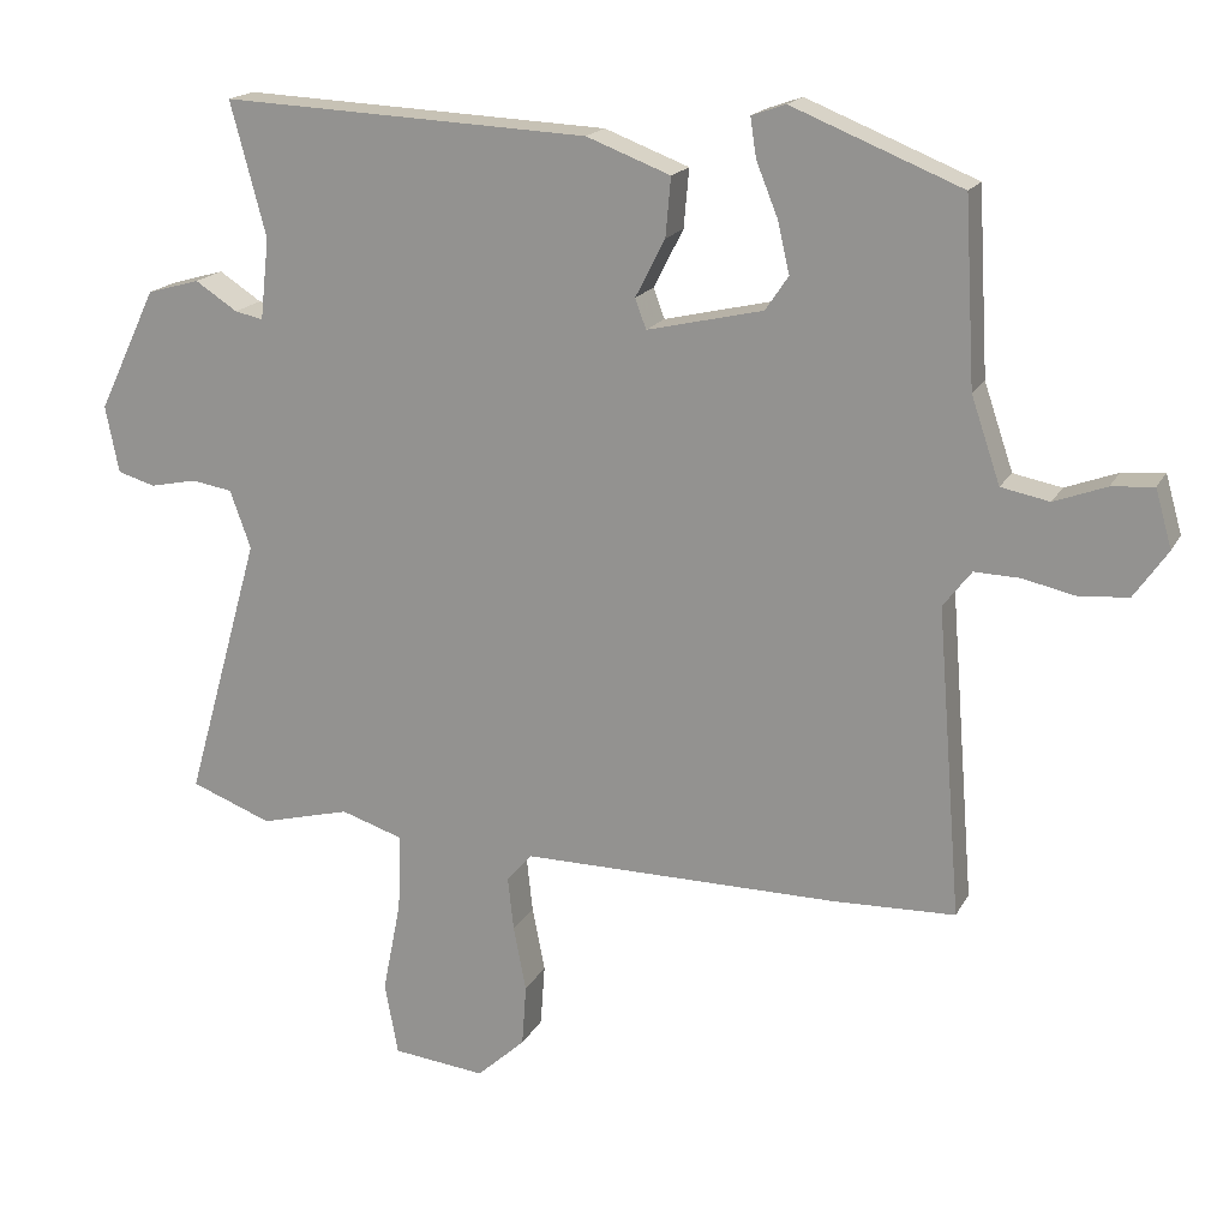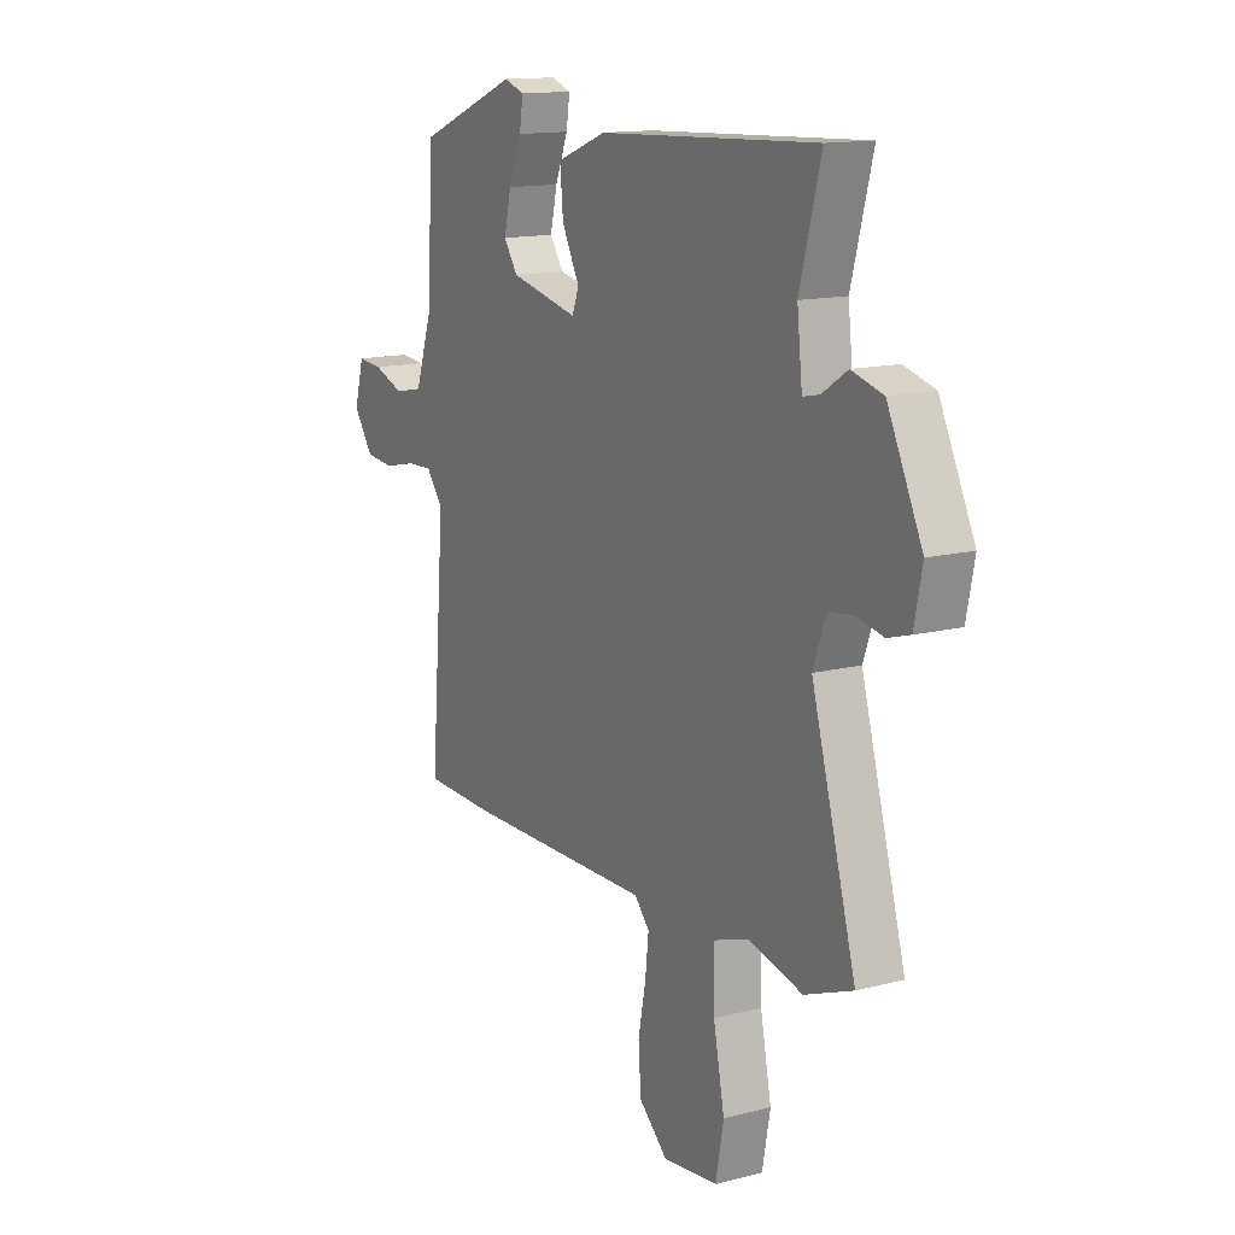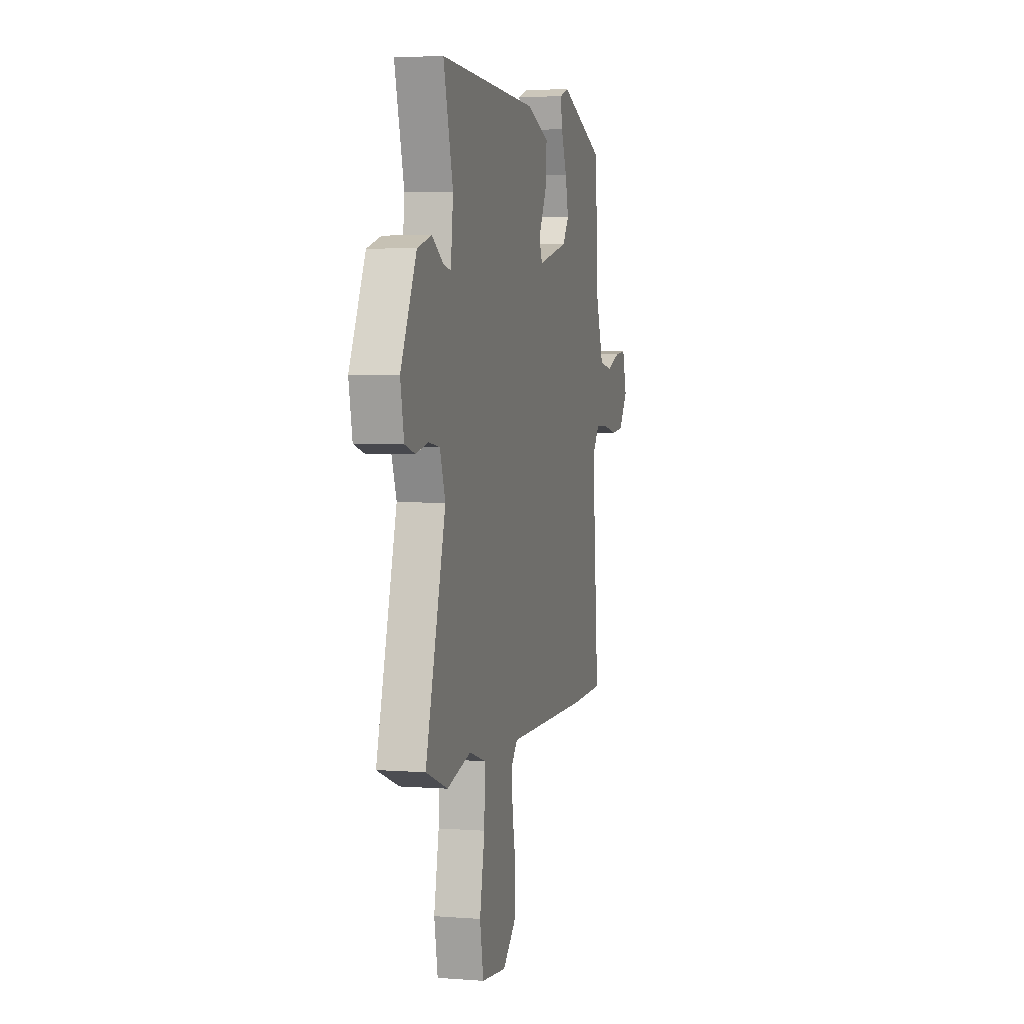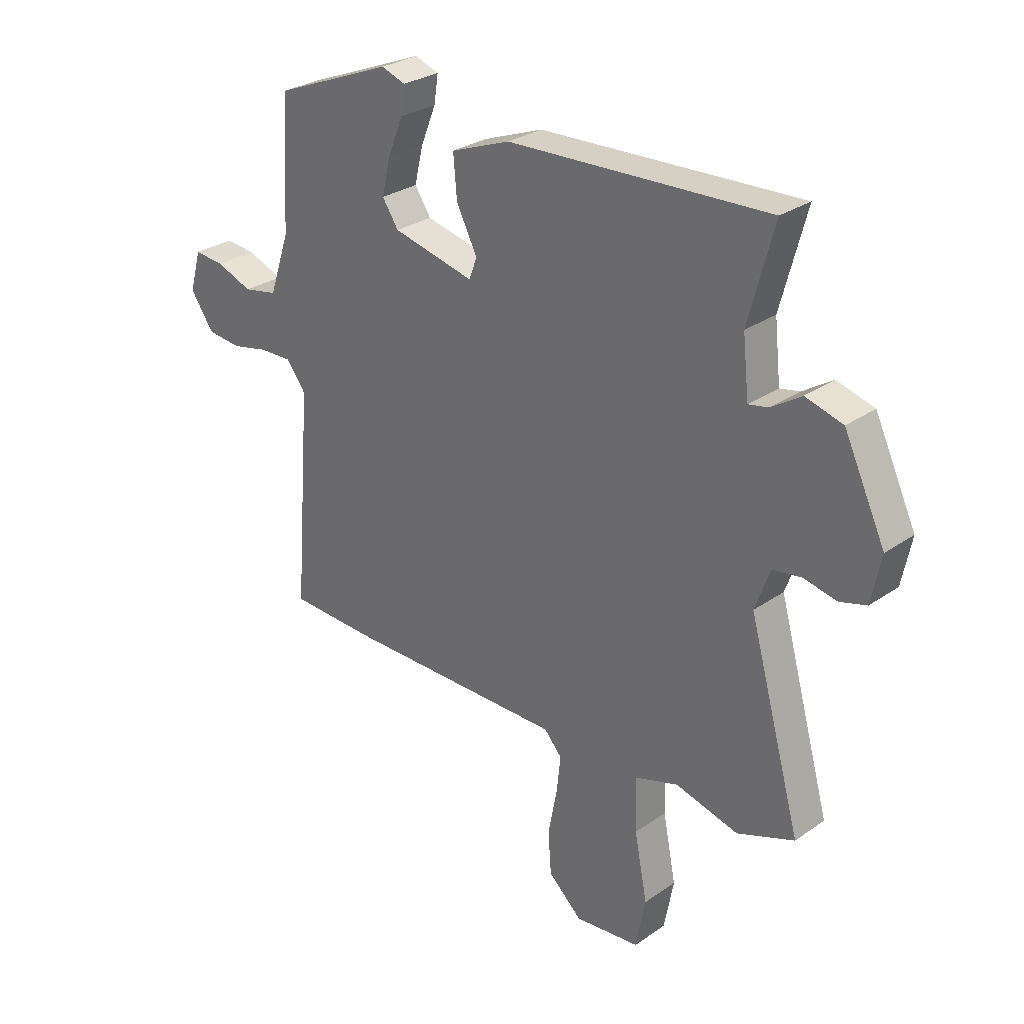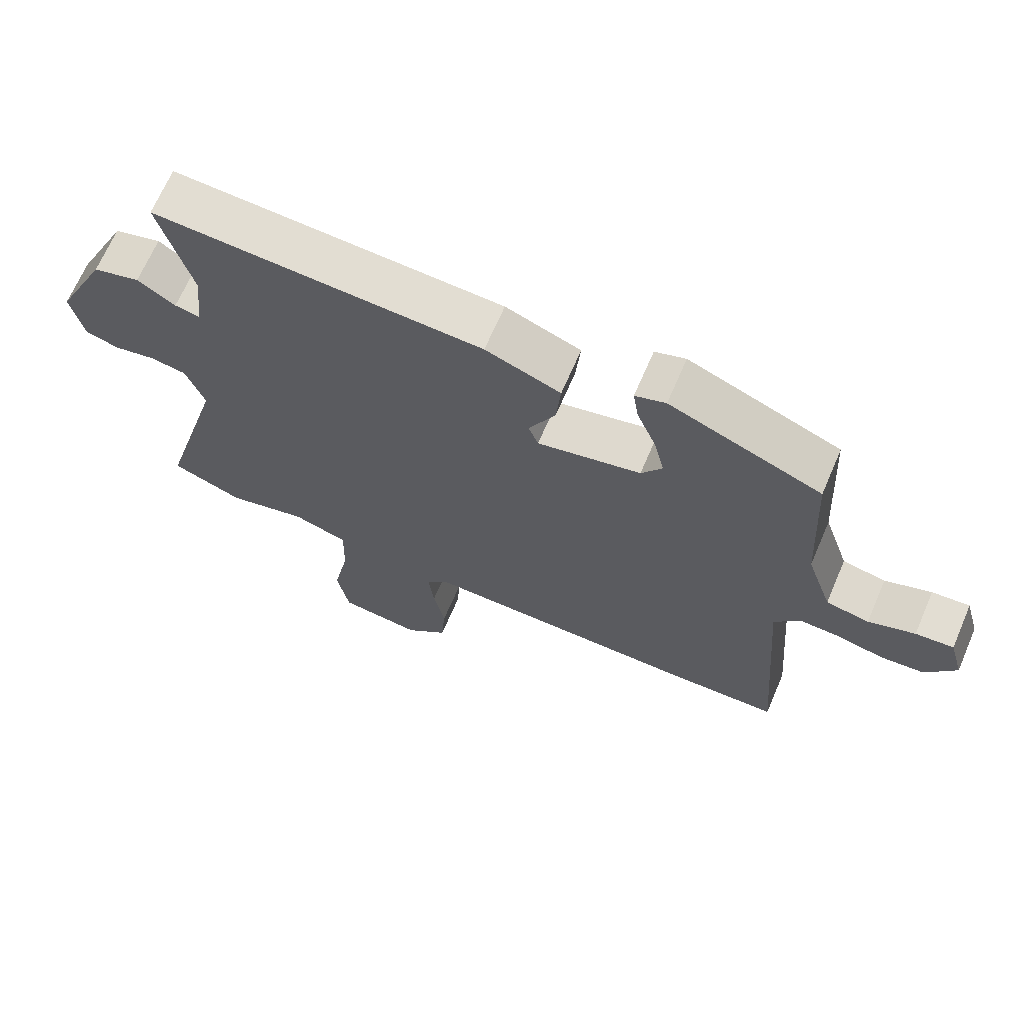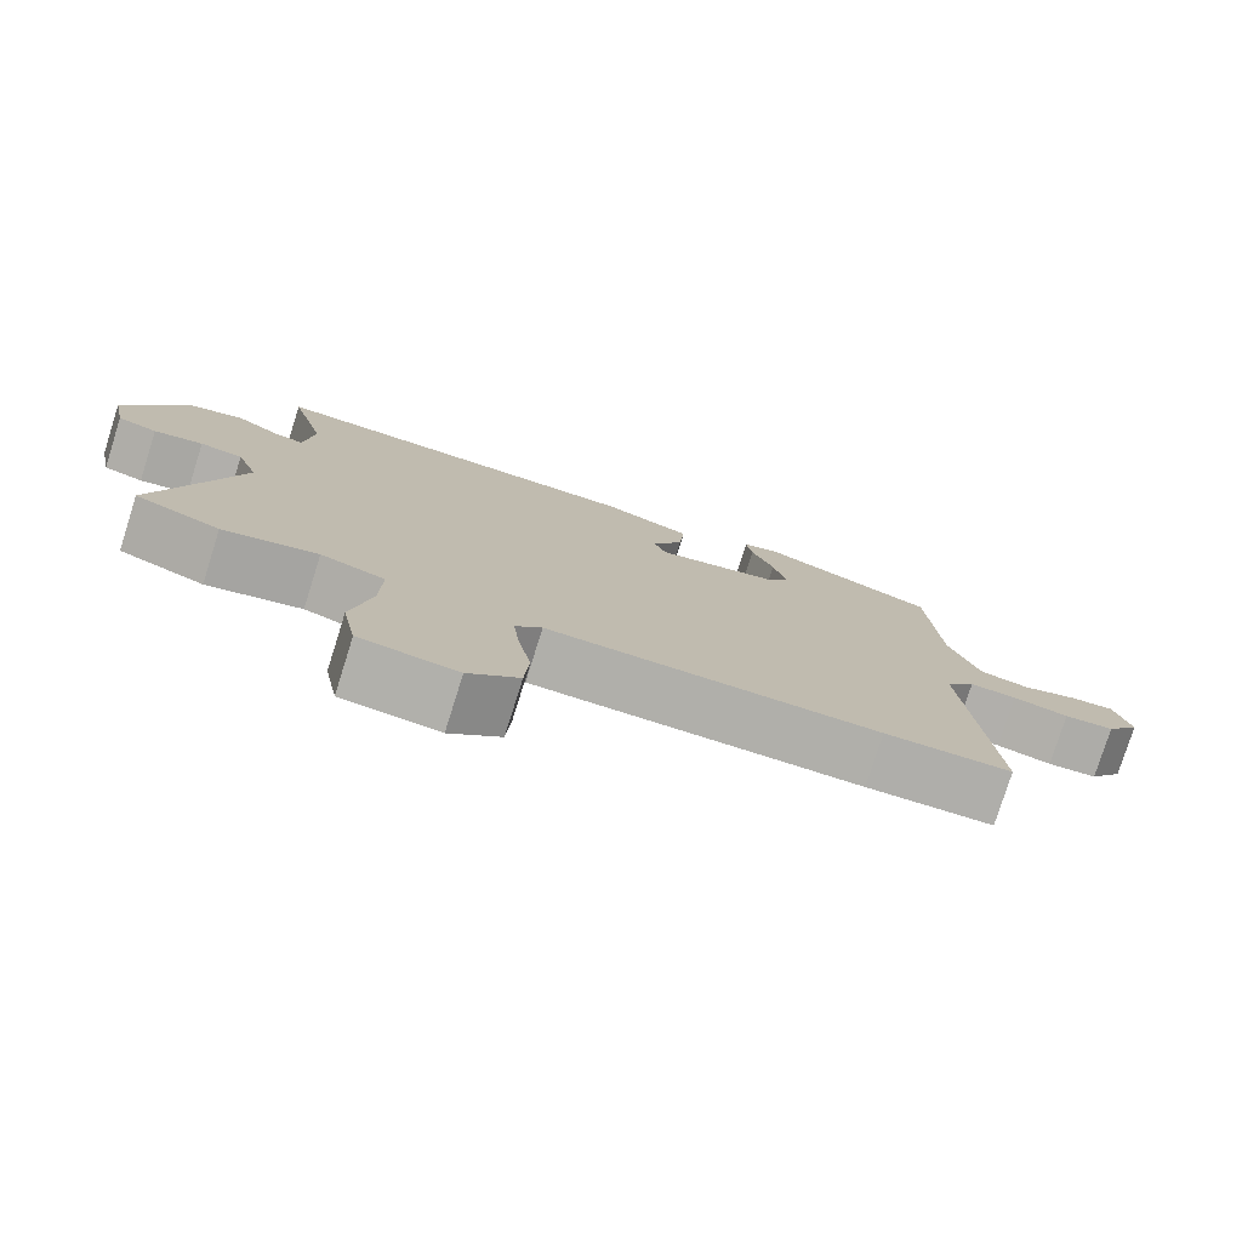
<metadata>
{"format":"obj","ext":"obj","renderer":"f3d","projection":"perspective","resolution":1024,"background":"white","views":[{"elev":17.7,"azim":-159.8,"up":"+Z"},{"elev":13.9,"azim":60.3,"up":"+Z"},{"elev":4.1,"azim":104.1,"up":"+Z"},{"elev":28.7,"azim":43.9,"up":"+Z"},{"elev":67.9,"azim":-156.7,"up":"+Z"},{"elev":-77.9,"azim":162.5,"up":"+Z"}]}
</metadata>
<code>
v -0.342 0.07 -0.505
v -0.506 0.07 -0.5
v -0.473 0.07 -0.085
v -0.511 0.07 -0.036
v -0.572 0.07 -0.038
v -0.644 0.07 -0.054
v -0.709 0.07 -0.048
v -0.754 0.07 0.016
v -0.732 0.07 0.094
v -0.675 0.07 0.089
v -0.605 0.07 0.063
v -0.54 0.07 0.076
v -0.501 0.07 0.191
v -0.487 0.07 0.438
v -0.259 0.07 0.53
v -0.213 0.07 0.514
v -0.221 0.07 0.461
v -0.25 0.07 0.389
v -0.266 0.07 0.32
v -0.235 0.07 0.274
v -0.079 0.07 0.238
v -0.064 0.07 0.278
v -0.104 0.07 0.356
v -0.111 0.07 0.435
v 0.002 0.07 0.478
v 0.498 0.07 0.501
v 0.45 0.07 0.321
v 0.462 0.07 0.212
v 0.5 0.07 0.22
v 0.557 0.07 0.257
v 0.628 0.07 0.237
v 0.707 0.07 0.072
v 0.689 0.07 -0.018
v 0.638 0.07 -0.033
v 0.575 0.07 -0.02
v 0.52 0.07 -0.029
v 0.492 0.07 -0.107
v 0.593 0.07 -0.464
v 0.484 0.07 -0.506
v 0.363 0.07 -0.475
v 0.28 0.07 -0.502
v 0.283 0.07 -0.605
v 0.308 0.07 -0.731
v 0.29 0.07 -0.828
v 0.165 0.07 -0.842
v 0.1 0.07 -0.783
v 0.094 0.07 -0.7
v 0.111 0.07 -0.613
v 0.119 0.07 -0.54
v 0.085 0.07 -0.502
v -0.342 0 -0.505
v -0.506 0 -0.5
v -0.473 0 -0.085
v -0.511 0 -0.036
v -0.572 0 -0.038
v -0.644 0 -0.054
v -0.709 0 -0.048
v -0.754 0 0.016
v -0.732 0 0.094
v -0.675 0 0.089
v -0.605 0 0.063
v -0.54 0 0.076
v -0.501 0 0.191
v -0.487 0 0.438
v -0.259 0 0.53
v -0.213 0 0.514
v -0.221 0 0.461
v -0.25 0 0.389
v -0.266 0 0.32
v -0.235 0 0.274
v -0.079 0 0.238
v -0.064 0 0.278
v -0.104 0 0.356
v -0.111 0 0.435
v 0.002 0 0.478
v 0.498 0 0.501
v 0.45 0 0.321
v 0.462 0 0.212
v 0.5 0 0.22
v 0.557 0 0.257
v 0.628 0 0.237
v 0.707 0 0.072
v 0.689 0 -0.018
v 0.638 0 -0.033
v 0.575 0 -0.02
v 0.52 0 -0.029
v 0.492 0 -0.107
v 0.593 0 -0.464
v 0.484 0 -0.506
v 0.363 0 -0.475
v 0.28 0 -0.502
v 0.283 0 -0.605
v 0.308 0 -0.731
v 0.29 0 -0.828
v 0.165 0 -0.842
v 0.1 0 -0.783
v 0.094 0 -0.7
v 0.111 0 -0.613
v 0.119 0 -0.54
v 0.085 0 -0.502
f 46 47 48
f 45 46 48
f 44 45 48
f 43 44 48
f 42 43 48
f 41 42 48 49
f 40 41 49 50
f 37 38 39 40
f 33 34 35
f 32 33 35
f 31 32 35
f 30 31 35
f 29 30 35
f 28 29 35 36
f 25 26 27
f 24 25 27
f 23 24 27
f 22 23 27
f 21 22 27 28
f 16 17 18
f 15 16 18
f 14 15 18
f 13 14 18
f 12 13 18 19
f 9 10 11
f 8 9 11
f 7 8 11
f 6 7 11
f 5 6 11
f 4 5 11 12
f 12 19 20
f 4 12 20
f 3 4 20
f 3 20 21
f 2 3 21
f 1 2 21
f 50 1 21
f 40 50 21
f 37 40 21
f 21 28 36 37
f 98 97 96
f 98 96 95
f 98 95 94
f 98 94 93
f 98 93 92
f 99 98 92 91
f 100 99 91 90
f 90 89 88 87
f 85 84 83
f 85 83 82
f 85 82 81
f 85 81 80
f 85 80 79
f 86 85 79 78
f 77 76 75
f 77 75 74
f 77 74 73
f 77 73 72
f 78 77 72 71
f 68 67 66
f 68 66 65
f 68 65 64
f 68 64 63
f 69 68 63 62
f 61 60 59
f 61 59 58
f 61 58 57
f 61 57 56
f 61 56 55
f 62 61 55 54
f 70 69 62
f 70 62 54
f 70 54 53
f 71 70 53
f 71 53 52
f 71 52 51
f 71 51 100
f 71 100 90
f 71 90 87
f 87 86 78 71
f 1 51 52 2
f 2 52 53 3
f 3 53 54 4
f 4 54 55 5
f 5 55 56 6
f 6 56 57 7
f 7 57 58 8
f 8 58 59 9
f 9 59 60 10
f 10 60 61 11
f 11 61 62 12
f 12 62 63 13
f 13 63 64 14
f 14 64 65 15
f 15 65 66 16
f 16 66 67 17
f 17 67 68 18
f 18 68 69 19
f 19 69 70 20
f 20 70 71 21
f 21 71 72 22
f 22 72 73 23
f 23 73 74 24
f 24 74 75 25
f 25 75 76 26
f 26 76 77 27
f 27 77 78 28
f 28 78 79 29
f 29 79 80 30
f 30 80 81 31
f 31 81 82 32
f 32 82 83 33
f 33 83 84 34
f 34 84 85 35
f 35 85 86 36
f 36 86 87 37
f 37 87 88 38
f 38 88 89 39
f 39 89 90 40
f 40 90 91 41
f 41 91 92 42
f 42 92 93 43
f 43 93 94 44
f 44 94 95 45
f 45 95 96 46
f 46 96 97 47
f 47 97 98 48
f 48 98 99 49
f 49 99 100 50
f 50 100 51 1

</code>
